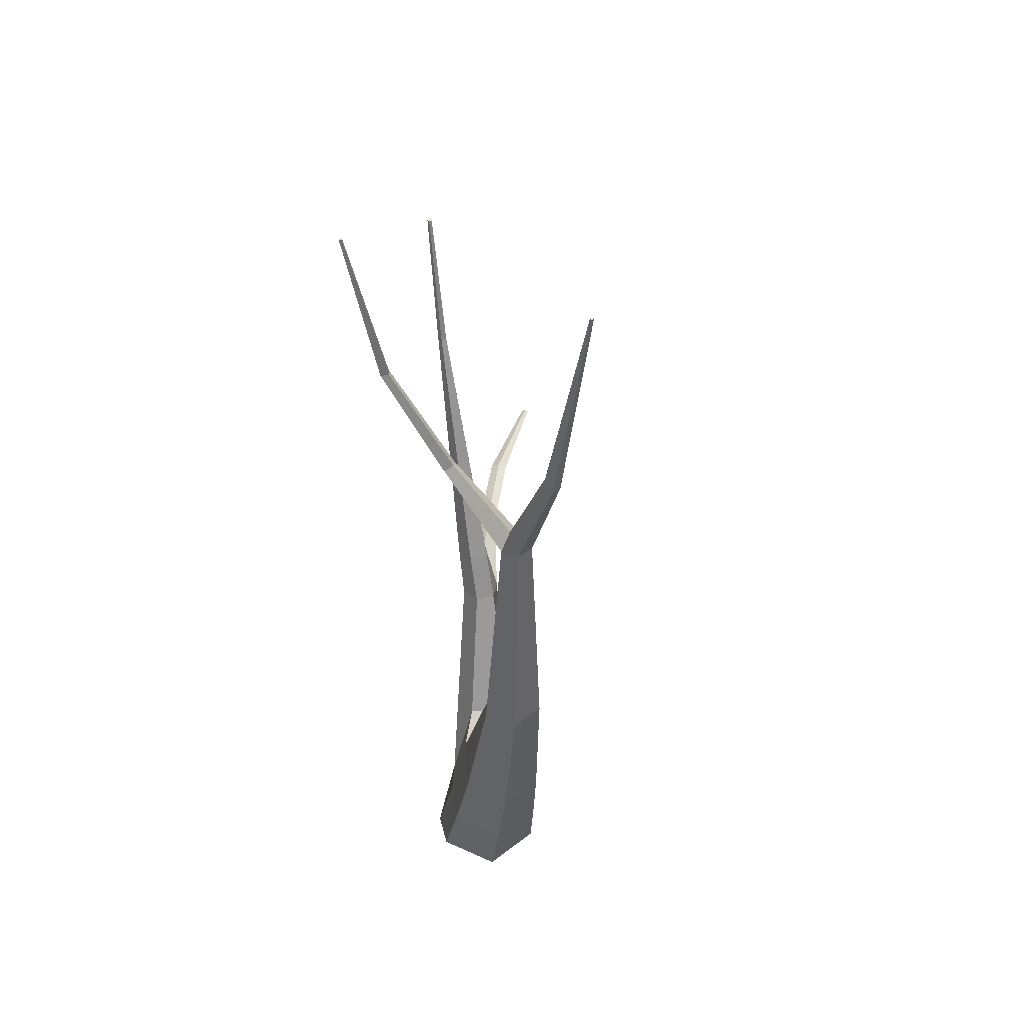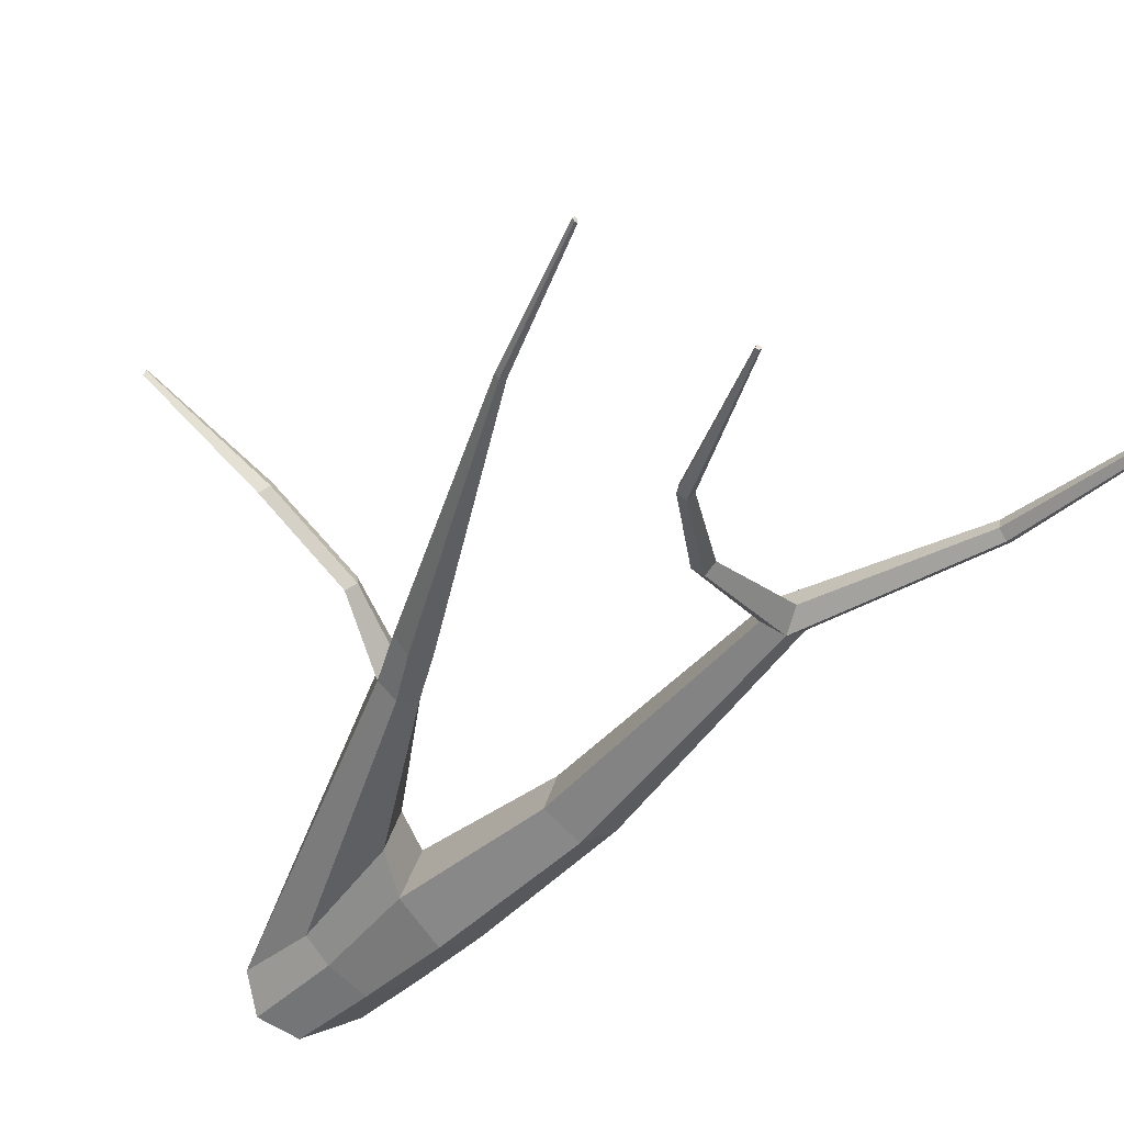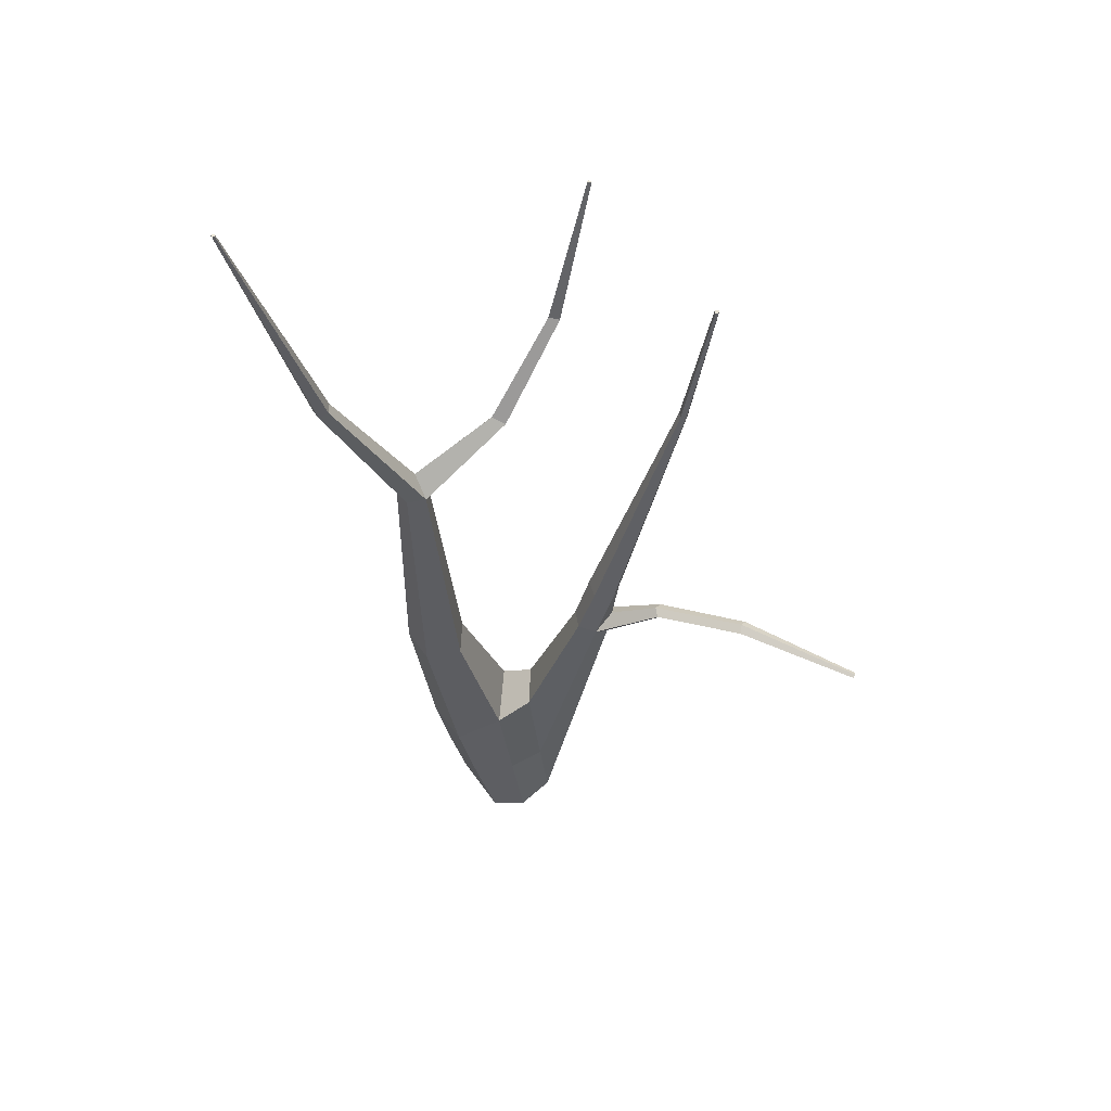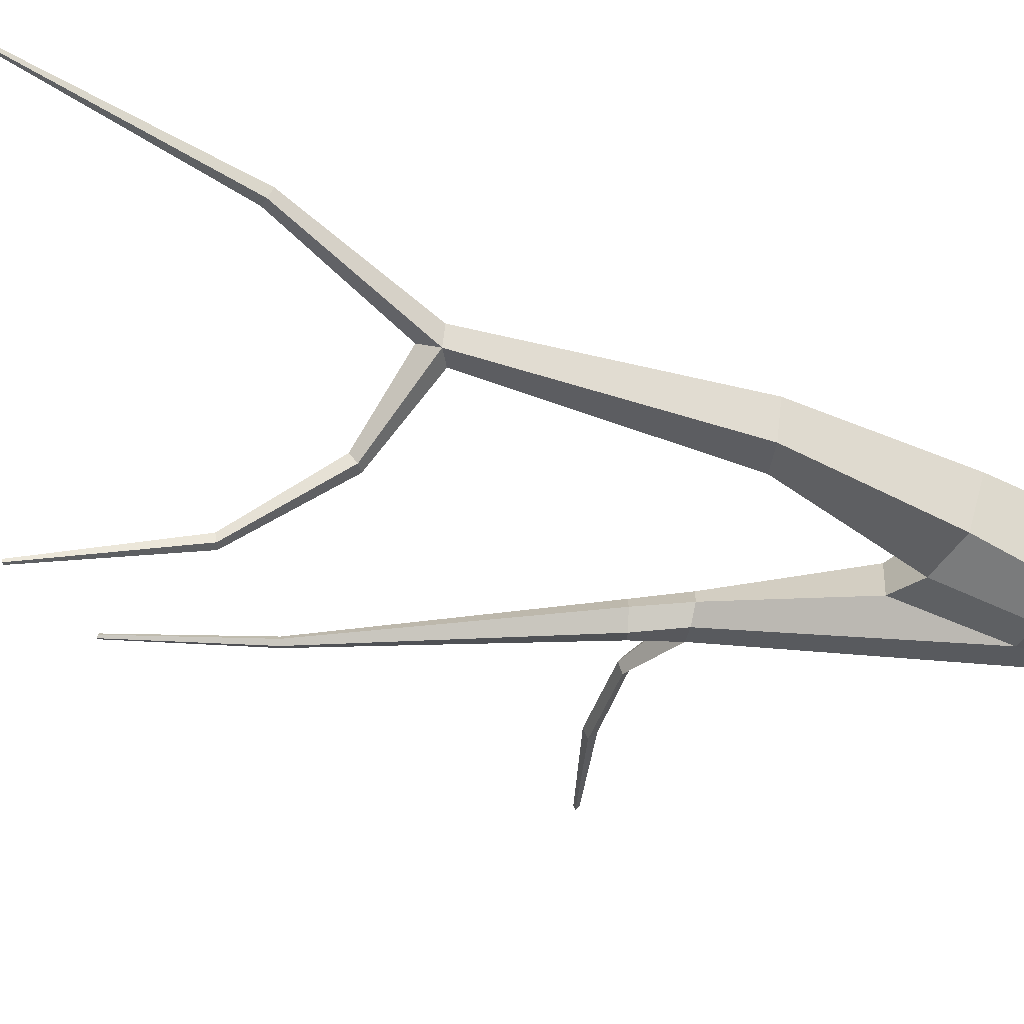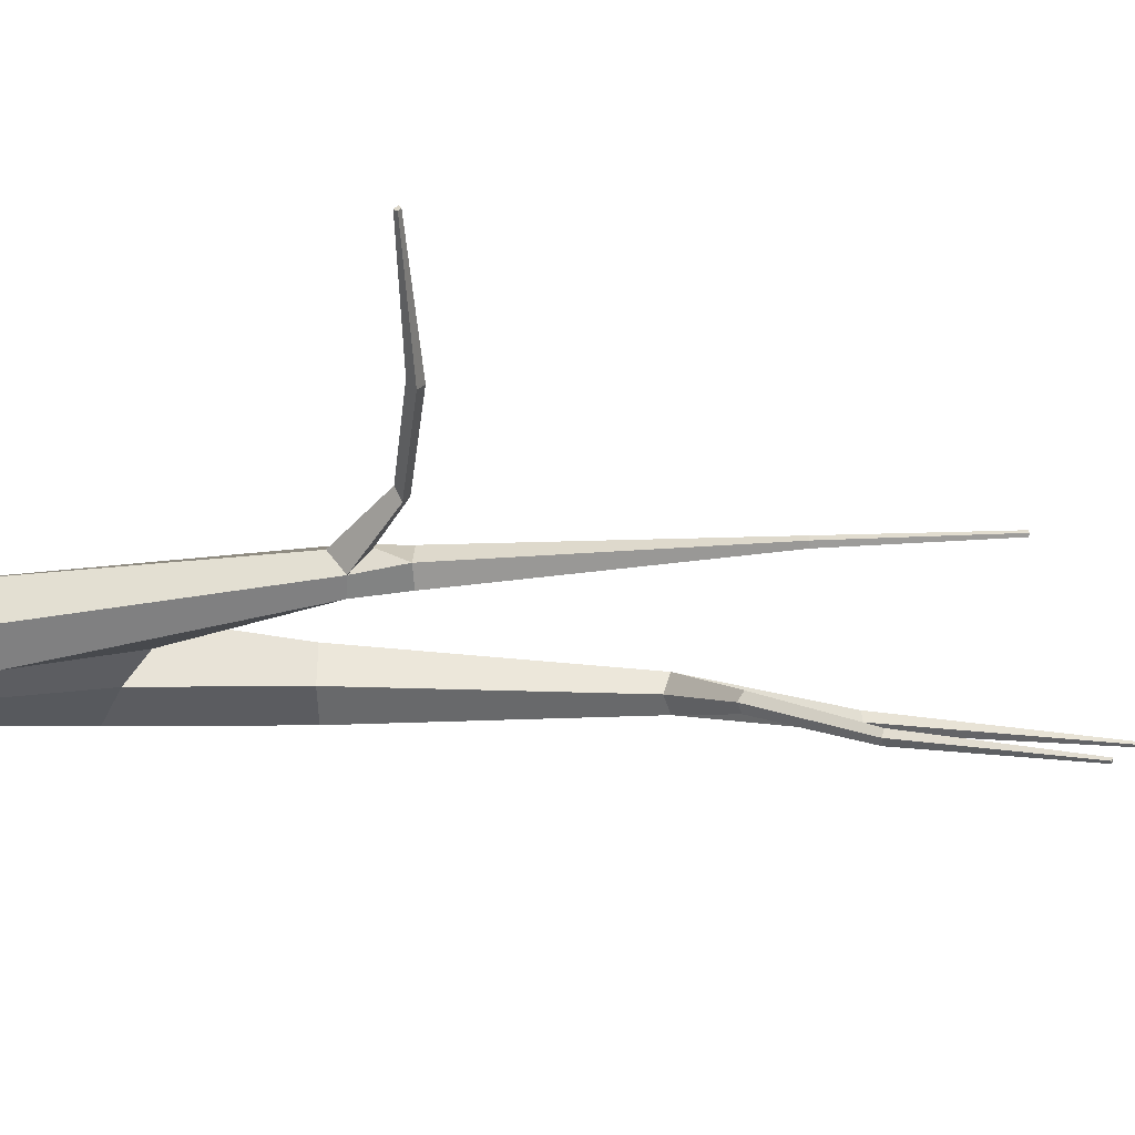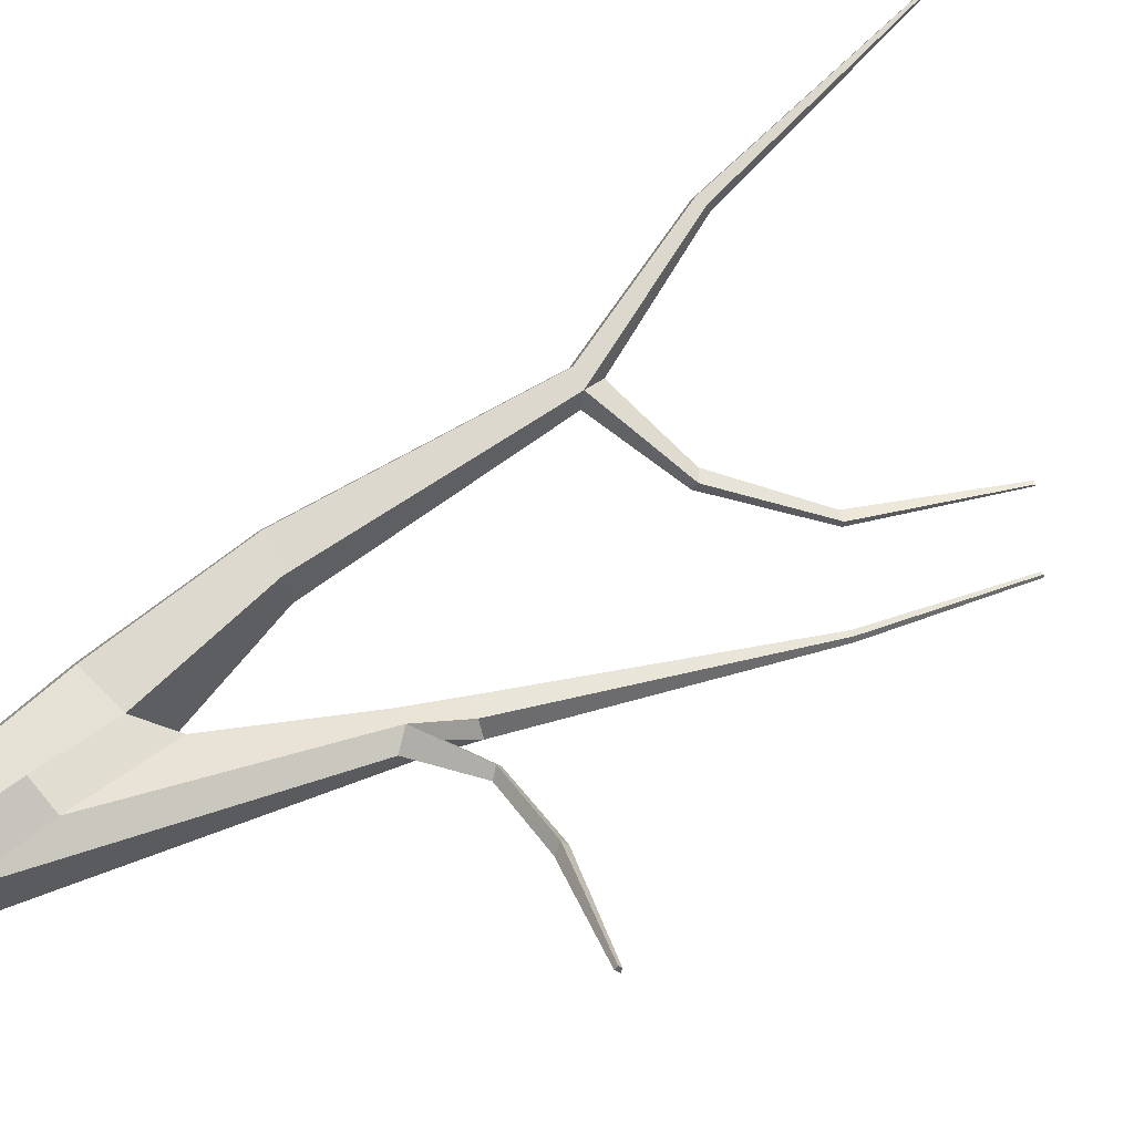
<metadata>
{"format":"obj","ext":"obj","renderer":"f3d","projection":"perspective","resolution":1024,"background":"white","views":[{"elev":42.3,"azim":-115.2,"up":"+Y"},{"elev":-42.9,"azim":149.7,"up":"+Z"},{"elev":53.2,"azim":-15.8,"up":"+Y"},{"elev":-74.7,"azim":-102.5,"up":"+Z"},{"elev":-16.1,"azim":87.5,"up":"+Z"},{"elev":74.4,"azim":61.1,"up":"+Z"}]}
</metadata>
<code>
g Simple_Tree_NoLeaves_m_02
v 0 0 -0.4
v -0.3804 0 -0.1236
v -0.2351 0 0.3236
v 0.2572 0 0.2556
v 0.3583 0 -0.05562
v -0.3154 1.072 -0.3199
v -0.6084 1.036 -0.1047
v -0.4965 1.05 0.2435
v 0.1021 1.368 0.2694
v 0.1994 1.367 -0.03793
v -0.5589 2.189 -0.2453
v -0.7761 2.205 -0.0871
v -0.6932 2.199 0.1689
v -0.4247 2.179 0.1689
v -0.3417 2.173 -0.0871
v -0.6573 4.047 -0.1478
v -0.7722 4.055 -0.06408
v -0.7283 4.052 0.07144
v -0.5862 4.042 0.07144
v -0.5378 3.997 -0.0646
v -1.234 5.119 -0.0972
v -1.291 5.093 -0.05213
v -1.269 5.103 0.02081
v -1.199 5.135 0.02081
v -1.178 5.145 -0.05213
v 0.009867 1.203 -0.1906
v -0.1488 1.149 0.2398
v 0.5023 2.353 0.3114
v 0.5195 2.353 0.1664
v 0.7307 2.247 0.3374
v 0.7707 2.354 0.1963
v 0 0 0.3948
v 0.2713 0 -0.345
v 0.6538 2.353 0.1088
v 0.2899 0.6265 -0.1795
v 0.1125 0.5671 -0.282
v -0.3668 0.4937 0.2846
v -0.4957 0.4838 -0.1144
v 0.1797 0.6272 0.311
v 0.6192 2.354 0.3989
v -0.1583 0.5098 -0.361
v -0.07492 0.5769 0.3488
v 0.7617 2.687 0.3576
v 0.7649 2.687 0.1234
v 0.8469 2.672 0.2417
v 0.6289 2.712 0.1662
v 0.6269 2.712 0.311
v 0.7648 2.481 0.3408
v 1.114 2.581 0.5506
v 1.118 2.623 0.4644
v 1.056 2.636 0.5823
v 1.062 2.66 0.5124
v 1.645 2.636 0.9102
v 1.677 2.688 0.8429
v 1.604 2.697 0.945
v 1.63 2.729 0.8883
v 2.333 2.574 1.479
v 2.356 2.596 1.46
v 2.326 2.597 1.502
v 2.343 2.612 1.484
v -0.6297 4.191 -0.06189
v 0.02419 4.357 -0.3025
v 0.08464 4.366 -0.192
v 0.08287 4.326 -0.2548
v -0.004973 4.417 -0.2408
v 0.5345 4.999 -0.5806
v 0.5766 5.003 -0.4982
v 0.5849 4.988 -0.5498
v 0.4995 5.018 -0.5274
v 0.8404 6.068 -0.7274
v 0.855 6.069 -0.6988
v 0.8579 6.064 -0.7167
v 0.8282 6.075 -0.7089
v -1.756 6.908 -0.05068
v -1.769 6.909 -0.04114
v -1.764 6.908 -0.02571
v -1.748 6.907 -0.02571
v -1.743 6.907 -0.04114
v 1.289 4.568 0.2732
v 1.29 4.568 0.2078
v 1.312 4.561 0.2408
v 1.253 4.578 0.2198
v 1.252 4.579 0.2601
v 1.473 5.584 0.2577
v 1.473 5.584 0.2233
v 1.485 5.586 0.2407
v 1.453 5.581 0.2296
v 1.453 5.581 0.2509
f 37 8 7 38
f 26 27 9 10
f 38 7 6 41
f 6 11 15 26
f 5 31 30 4
f 7 12 11 6
f 8 13 12 7
f 14 15 20 19
f 12 13 18 17
f 15 11 16 20
f 13 14 19 18
f 11 12 17 16
f 19 20 64 63
f 18 19 24 23
f 16 17 22 21
f 19 61 25 24
f 17 18 23 22
f 27 26 15 14
f 10 9 28 29
f 8 27 14 13
f 42 27 8 37
f 42 32 4 39
f 40 39 4 30
f 35 34 31 5
f 10 29 34 35
f 36 33 1 41
f 26 36 41 6
f 28 9 39 40
f 27 42 39 9
f 32 42 37 3
f 2 38 41 1
f 3 37 38 2
f 33 36 35 5
f 10 35 36 26
f 30 31 50 49
f 34 29 46 44
f 28 40 43 47
f 31 34 44 45
f 31 48 52 50
f 29 28 47 46
f 48 40 51 52
f 40 30 49 51
f 49 50 54 53
f 50 52 56 54
f 52 51 55 56
f 51 49 53 55
f 56 55 59 60
f 55 53 57 59
f 54 56 60 58
f 53 54 58 57
f 58 60 59 57
f 61 19 63 65
f 16 61 65 62
f 61 16 21 25
f 20 16 62 64
f 63 64 68 67
f 62 65 69 66
f 64 62 66 68
f 65 63 67 69
f 66 69 73 70
f 68 66 70 72
f 69 67 71 73
f 67 68 72 71
f 25 21 74 78
f 23 24 77 76
f 21 22 75 74
f 24 25 78 77
f 22 23 76 75
f 76 77 78
f 75 76 78 74
f 72 70 73 71
f 31 45 48
f 40 48 45 43
f 43 45 81 79
f 44 46 82 80
f 47 43 79 83
f 46 47 83 82
f 45 44 80 81
f 79 81 86 84
f 81 80 85 86
f 83 79 84 88
f 82 83 88 87
f 80 82 87 85
f 86 85 87
f 84 86 87 88

</code>
